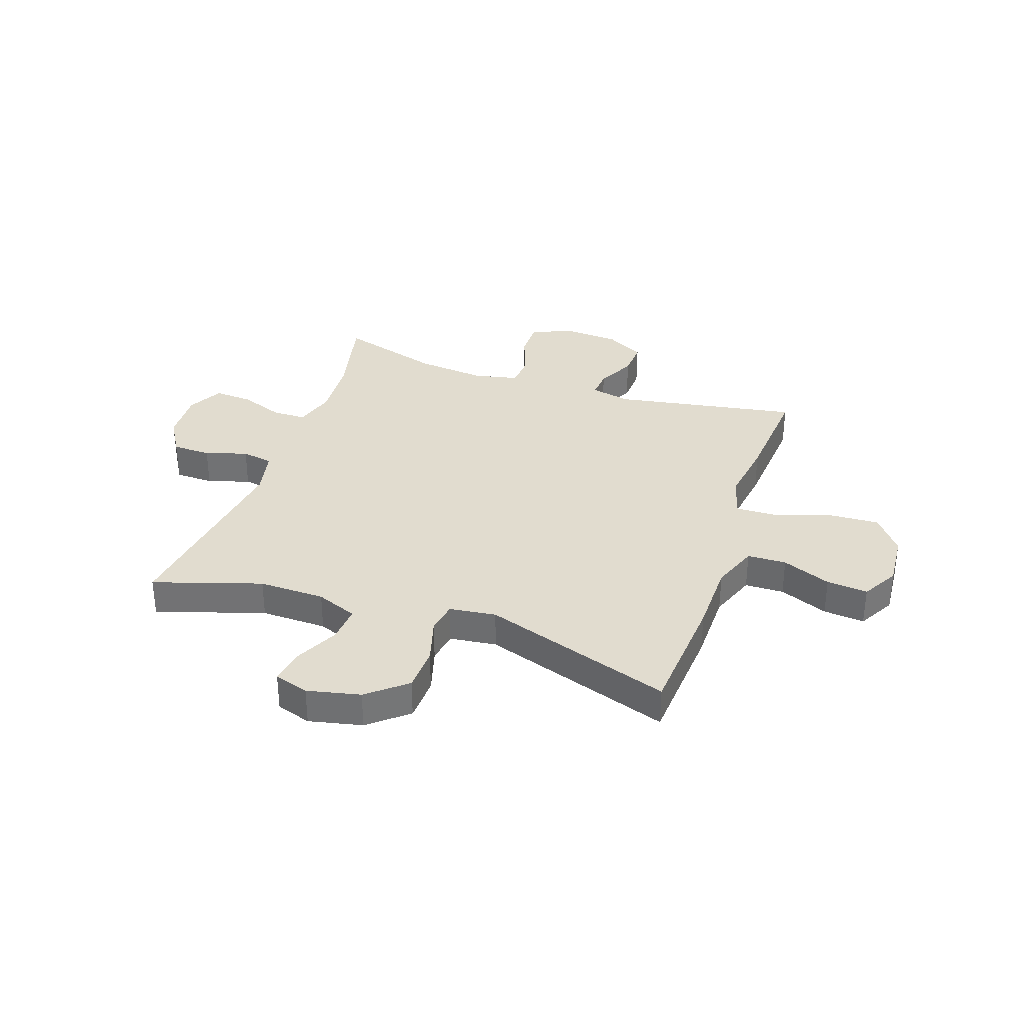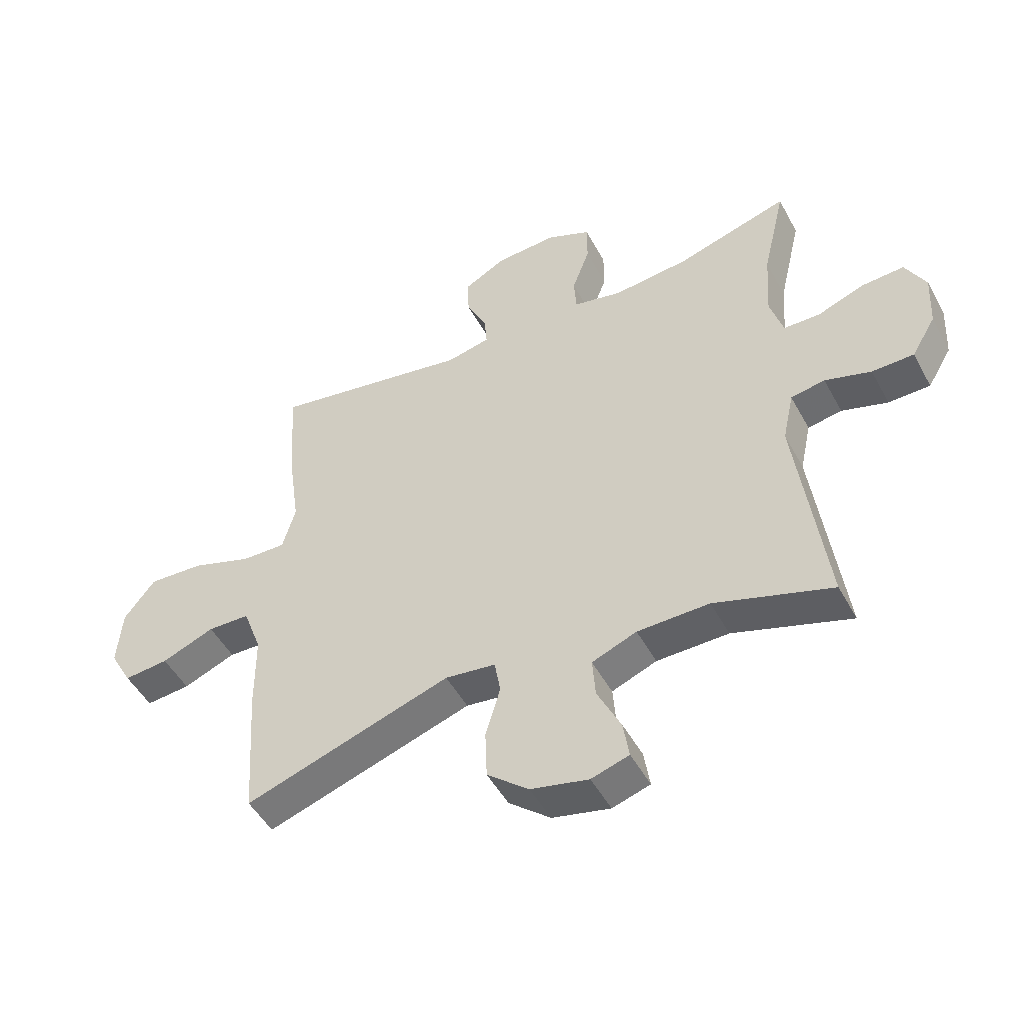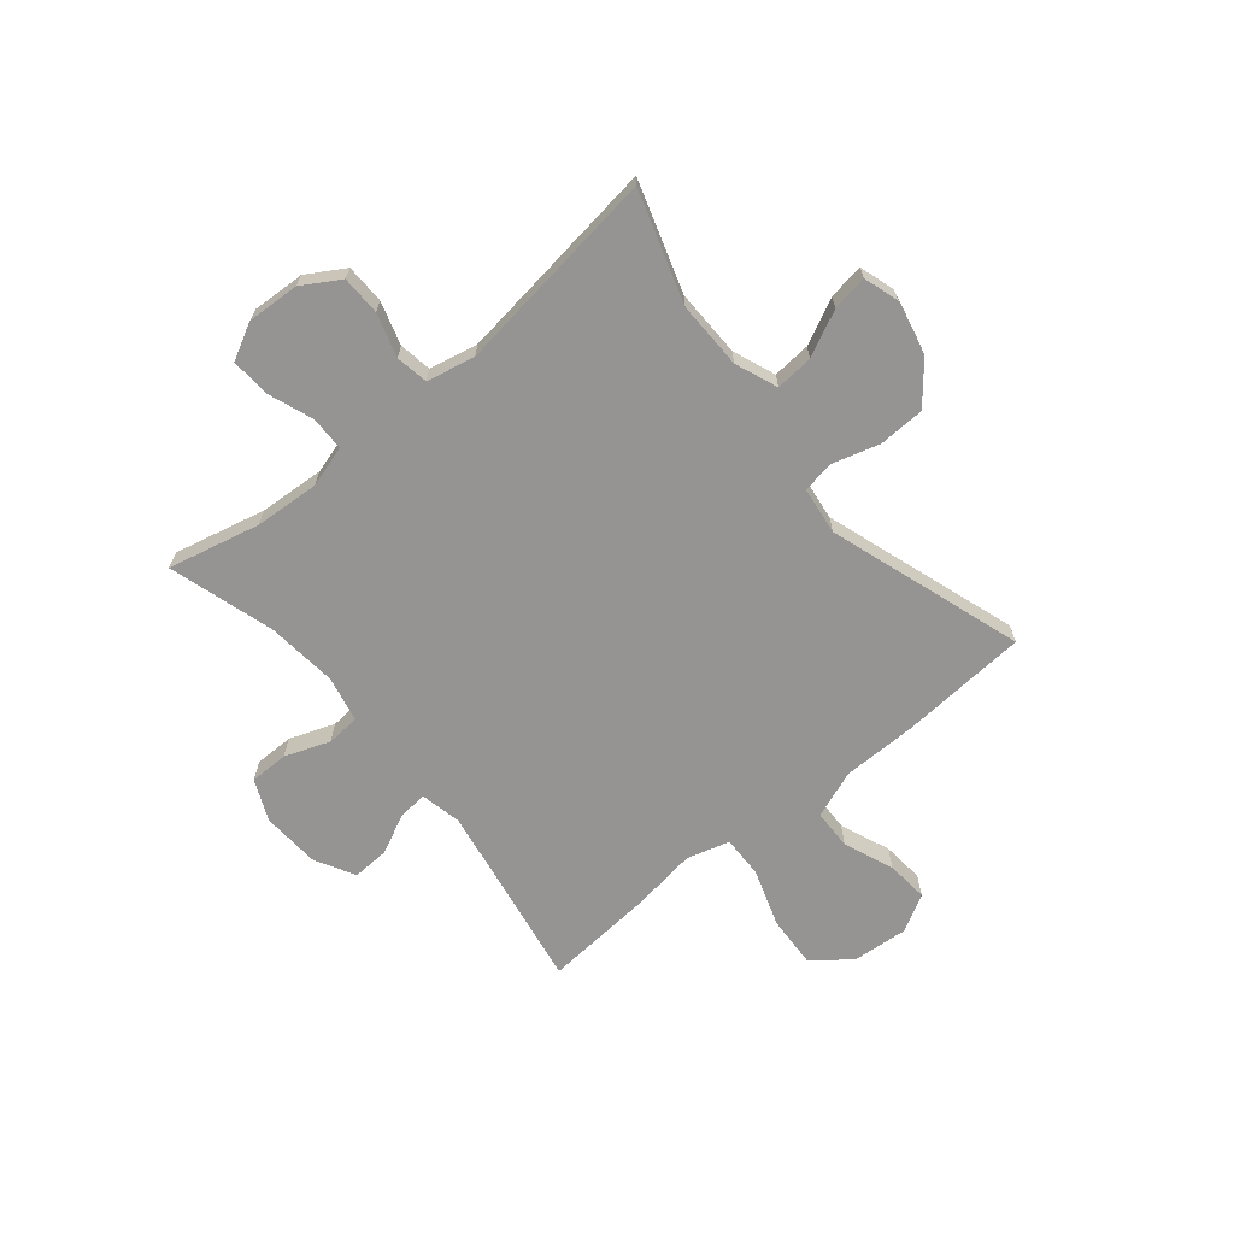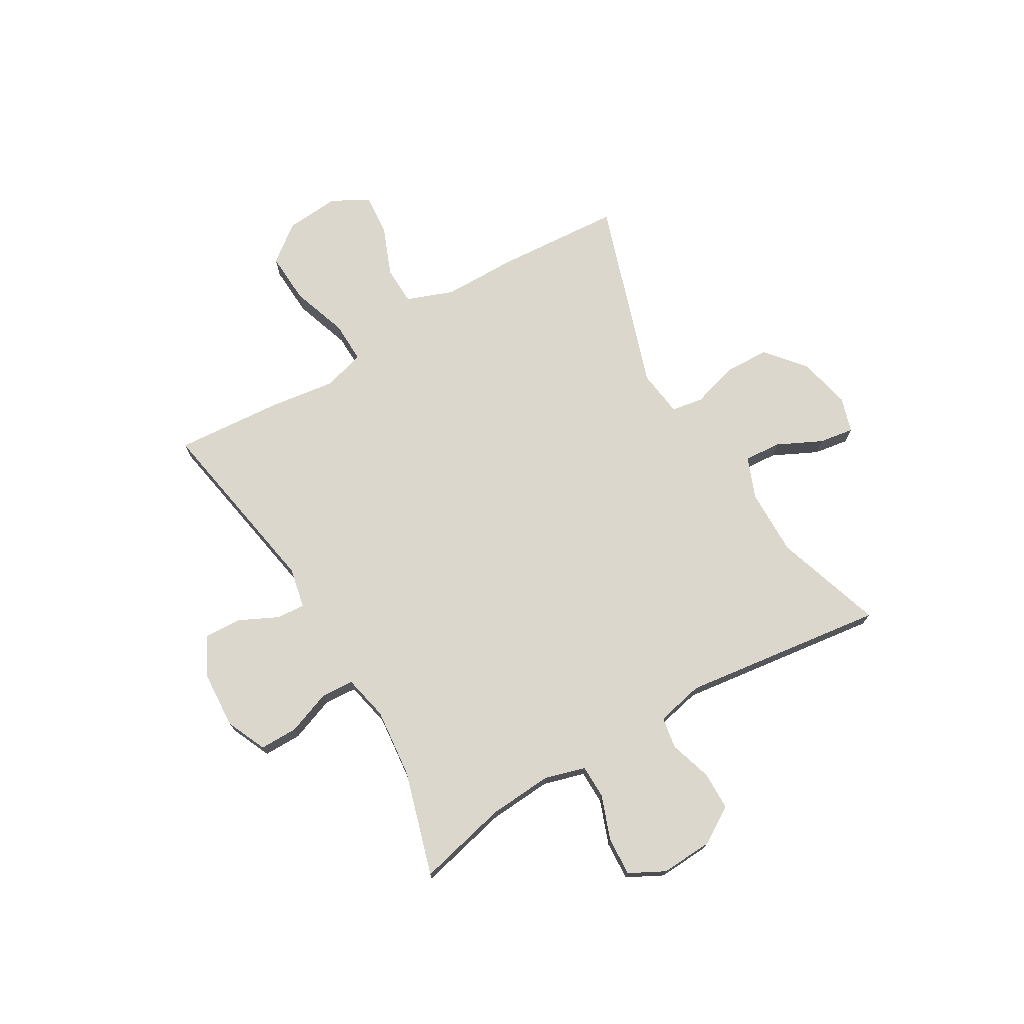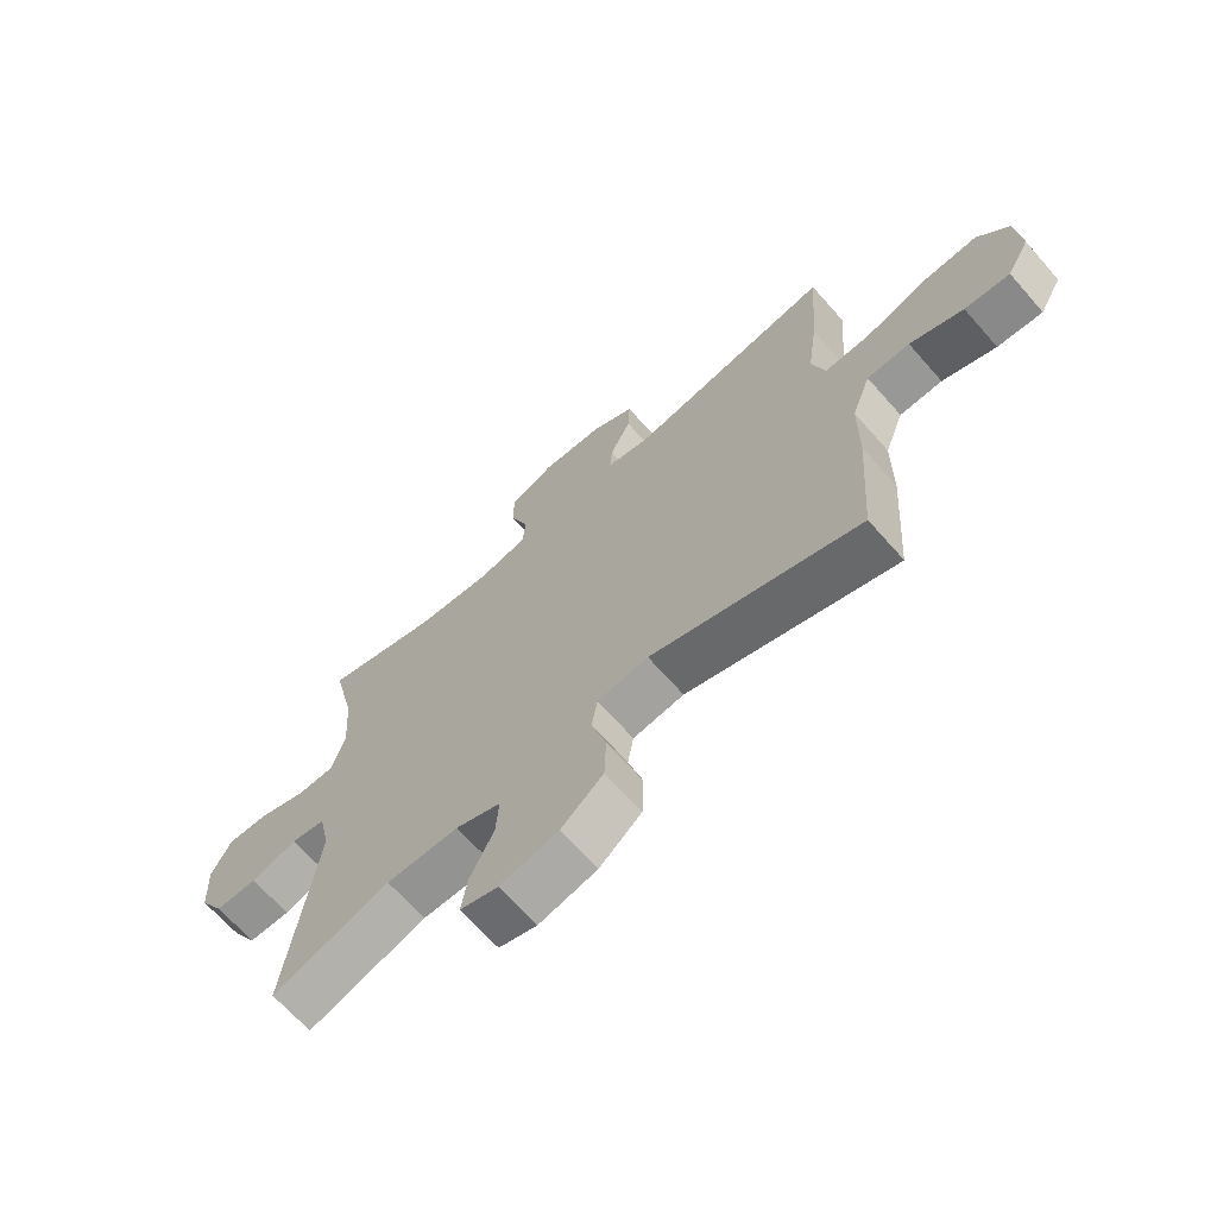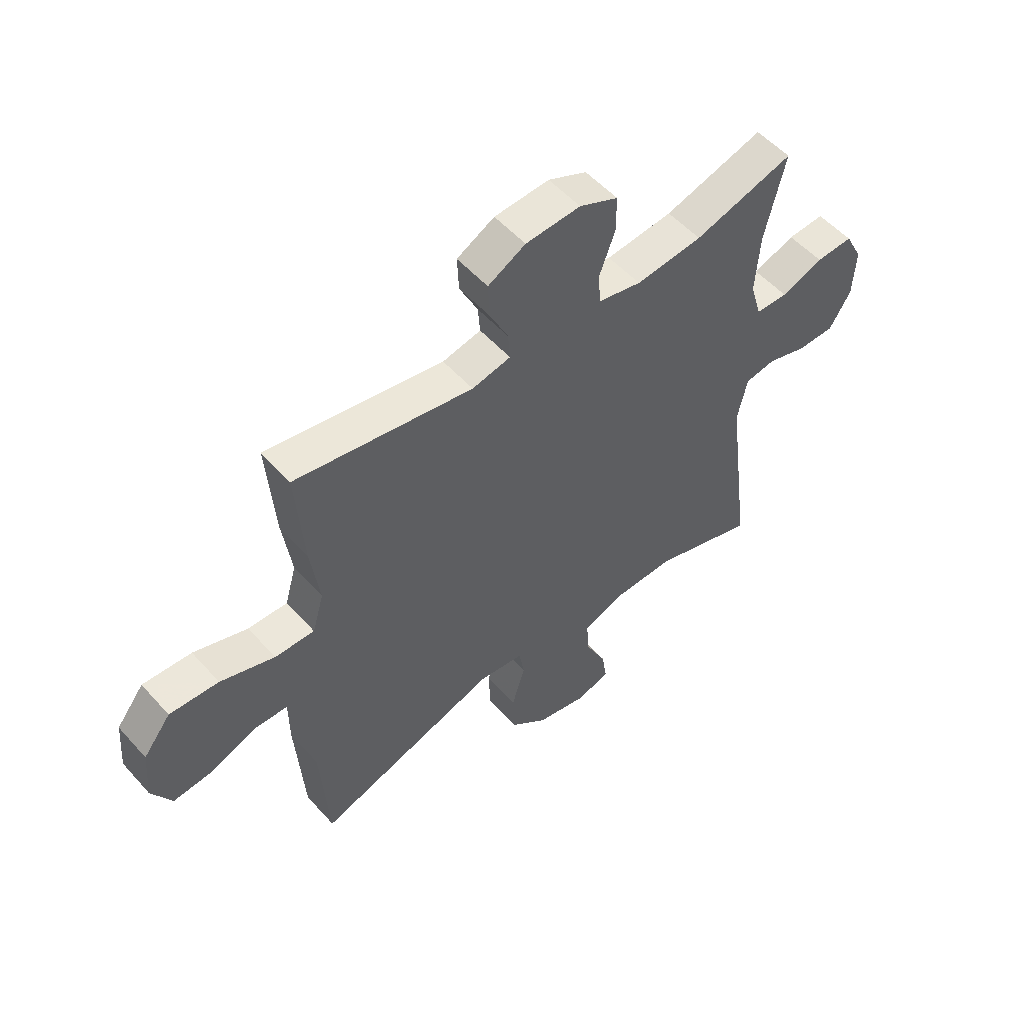
<metadata>
{"format":"obj","ext":"obj","renderer":"f3d","projection":"perspective","resolution":1024,"background":"white","views":[{"elev":34.2,"azim":-161.0,"up":"+Y"},{"elev":-49.0,"azim":27.6,"up":"+Z"},{"elev":-67.2,"azim":129.6,"up":"+Y"},{"elev":73.2,"azim":59.5,"up":"+Y"},{"elev":-67.3,"azim":-138.6,"up":"+Z"},{"elev":53.6,"azim":-40.7,"up":"+Z"}]}
</metadata>
<code>
v -0.5 0.07 -0.5
v -0.516 0.07 -0.268
v -0.517 0.07 -0.134
v -0.549 0.07 -0.048
v -0.621 0.07 -0.046
v -0.711 0.07 -0.082
v -0.787 0.07 -0.089
v -0.825 0.07 -0.021
v -0.817 0.07 0.079
v -0.764 0.07 0.147
v -0.67 0.07 0.142
v -0.566 0.07 0.107
v -0.49 0.07 0.105
v -0.468 0.07 0.182
v -0.485 0.07 0.303
v -0.5 0.07 0.5
v -0.159 0.07 0.44
v -0.085 0.07 0.456
v -0.089 0.07 0.508
v -0.124 0.07 0.58
v -0.127 0.07 0.647
v -0.055 0.07 0.686
v 0.05 0.07 0.692
v 0.124 0.07 0.659
v 0.124 0.07 0.589
v 0.094 0.07 0.508
v 0.098 0.07 0.448
v 0.181 0.07 0.43
v 0.309 0.07 0.443
v 0.5 0.07 0.5
v 0.461 0.07 0.334
v 0.453 0.07 0.217
v 0.475 0.07 0.142
v 0.537 0.07 0.141
v 0.618 0.07 0.171
v 0.689 0.07 0.175
v 0.723 0.07 0.11
v 0.718 0.07 0.015
v 0.677 0.07 -0.053
v 0.606 0.07 -0.054
v 0.528 0.07 -0.03
v 0.47 0.07 -0.04
v 0.451 0.07 -0.127
v 0.5 0.07 -0.5
v 0.301 0.07 -0.436
v 0.179 0.07 -0.438
v 0.103 0.07 -0.468
v 0.108 0.07 -0.536
v 0.148 0.07 -0.618
v 0.158 0.07 -0.682
v 0.094 0.07 -0.702
v -0.004 0.07 -0.68
v -0.075 0.07 -0.621
v -0.078 0.07 -0.538
v -0.053 0.07 -0.453
v -0.063 0.07 -0.395
v -0.149 0.07 -0.384
v -0.5 0 -0.5
v -0.516 0 -0.268
v -0.517 0 -0.134
v -0.549 0 -0.048
v -0.621 0 -0.046
v -0.711 0 -0.082
v -0.787 0 -0.089
v -0.825 0 -0.021
v -0.817 0 0.079
v -0.764 0 0.147
v -0.67 0 0.142
v -0.566 0 0.107
v -0.49 0 0.105
v -0.468 0 0.182
v -0.485 0 0.303
v -0.5 0 0.5
v -0.159 0 0.44
v -0.085 0 0.456
v -0.089 0 0.508
v -0.124 0 0.58
v -0.127 0 0.647
v -0.055 0 0.686
v 0.05 0 0.692
v 0.124 0 0.659
v 0.124 0 0.589
v 0.094 0 0.508
v 0.098 0 0.448
v 0.181 0 0.43
v 0.309 0 0.443
v 0.5 0 0.5
v 0.461 0 0.334
v 0.453 0 0.217
v 0.475 0 0.142
v 0.537 0 0.141
v 0.618 0 0.171
v 0.689 0 0.175
v 0.723 0 0.11
v 0.718 0 0.015
v 0.677 0 -0.053
v 0.606 0 -0.054
v 0.528 0 -0.03
v 0.47 0 -0.04
v 0.451 0 -0.127
v 0.5 0 -0.5
v 0.301 0 -0.436
v 0.179 0 -0.438
v 0.103 0 -0.468
v 0.108 0 -0.536
v 0.148 0 -0.618
v 0.158 0 -0.682
v 0.094 0 -0.702
v -0.004 0 -0.68
v -0.075 0 -0.621
v -0.078 0 -0.538
v -0.053 0 -0.453
v -0.063 0 -0.395
v -0.149 0 -0.384
f 53 54 55
f 52 53 55
f 51 52 55
f 50 51 55
f 49 50 55
f 48 49 55
f 47 48 55 56
f 46 47 56
f 45 46 56
f 43 44 45
f 45 56 57
f 43 45 57
f 42 43 57
f 39 40 41
f 38 39 41
f 37 38 41
f 36 37 41
f 35 36 41
f 34 35 41
f 33 34 41 42
f 1 2 3
f 57 1 3
f 42 57 3
f 33 42 3
f 32 33 3
f 29 30 31
f 32 3 4
f 31 32 4
f 29 31 4
f 28 29 4
f 24 25 26
f 23 24 26
f 22 23 26
f 21 22 26
f 20 21 26
f 19 20 26
f 18 19 26 27
f 28 4 5
f 27 28 5
f 18 27 5
f 17 18 5
f 14 15 16 17
f 10 11 12
f 9 10 12
f 8 9 12
f 7 8 12
f 6 7 12
f 5 6 12
f 5 12 13
f 17 5 13
f 13 14 17
f 112 111 110
f 112 110 109
f 112 109 108
f 112 108 107
f 112 107 106
f 112 106 105
f 113 112 105 104
f 113 104 103
f 113 103 102
f 102 101 100
f 114 113 102
f 114 102 100
f 114 100 99
f 98 97 96
f 98 96 95
f 98 95 94
f 98 94 93
f 98 93 92
f 98 92 91
f 99 98 91 90
f 60 59 58
f 60 58 114
f 60 114 99
f 60 99 90
f 60 90 89
f 88 87 86
f 61 60 89
f 61 89 88
f 61 88 86
f 61 86 85
f 83 82 81
f 83 81 80
f 83 80 79
f 83 79 78
f 83 78 77
f 83 77 76
f 84 83 76 75
f 62 61 85
f 62 85 84
f 62 84 75
f 62 75 74
f 74 73 72 71
f 69 68 67
f 69 67 66
f 69 66 65
f 69 65 64
f 69 64 63
f 69 63 62
f 70 69 62
f 70 62 74
f 74 71 70
f 1 58 59 2
f 2 59 60 3
f 3 60 61 4
f 4 61 62 5
f 5 62 63 6
f 6 63 64 7
f 7 64 65 8
f 8 65 66 9
f 9 66 67 10
f 10 67 68 11
f 11 68 69 12
f 12 69 70 13
f 13 70 71 14
f 14 71 72 15
f 15 72 73 16
f 16 73 74 17
f 17 74 75 18
f 18 75 76 19
f 19 76 77 20
f 20 77 78 21
f 21 78 79 22
f 22 79 80 23
f 23 80 81 24
f 24 81 82 25
f 25 82 83 26
f 26 83 84 27
f 27 84 85 28
f 28 85 86 29
f 29 86 87 30
f 30 87 88 31
f 31 88 89 32
f 32 89 90 33
f 33 90 91 34
f 34 91 92 35
f 35 92 93 36
f 36 93 94 37
f 37 94 95 38
f 38 95 96 39
f 39 96 97 40
f 40 97 98 41
f 41 98 99 42
f 42 99 100 43
f 43 100 101 44
f 44 101 102 45
f 45 102 103 46
f 46 103 104 47
f 47 104 105 48
f 48 105 106 49
f 49 106 107 50
f 50 107 108 51
f 51 108 109 52
f 52 109 110 53
f 53 110 111 54
f 54 111 112 55
f 55 112 113 56
f 56 113 114 57
f 57 114 58 1

</code>
